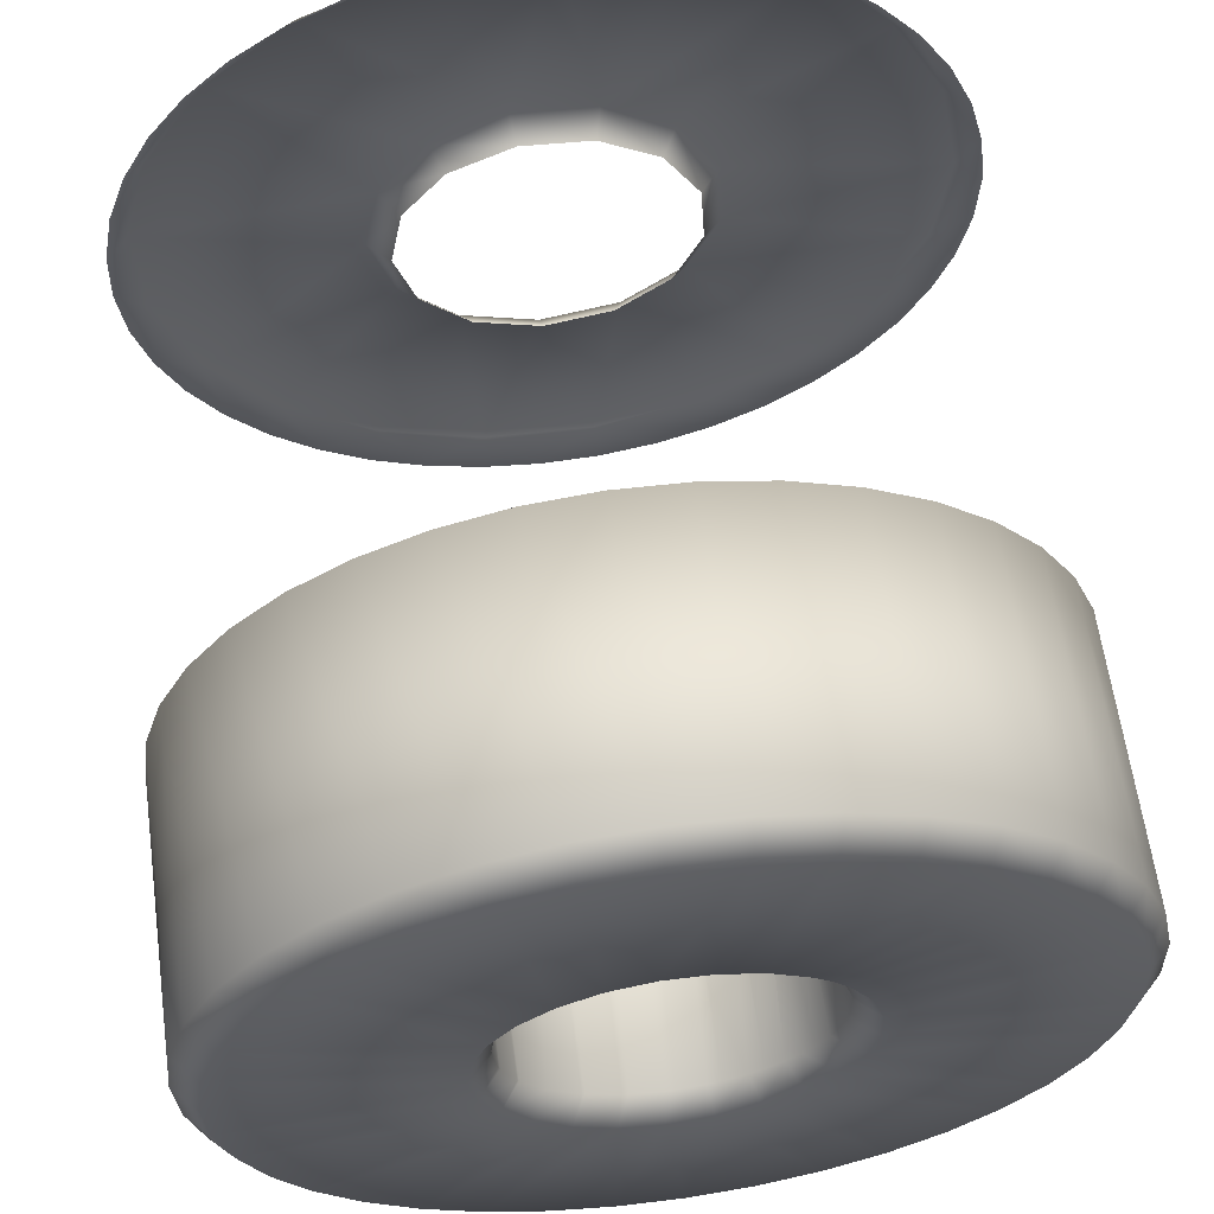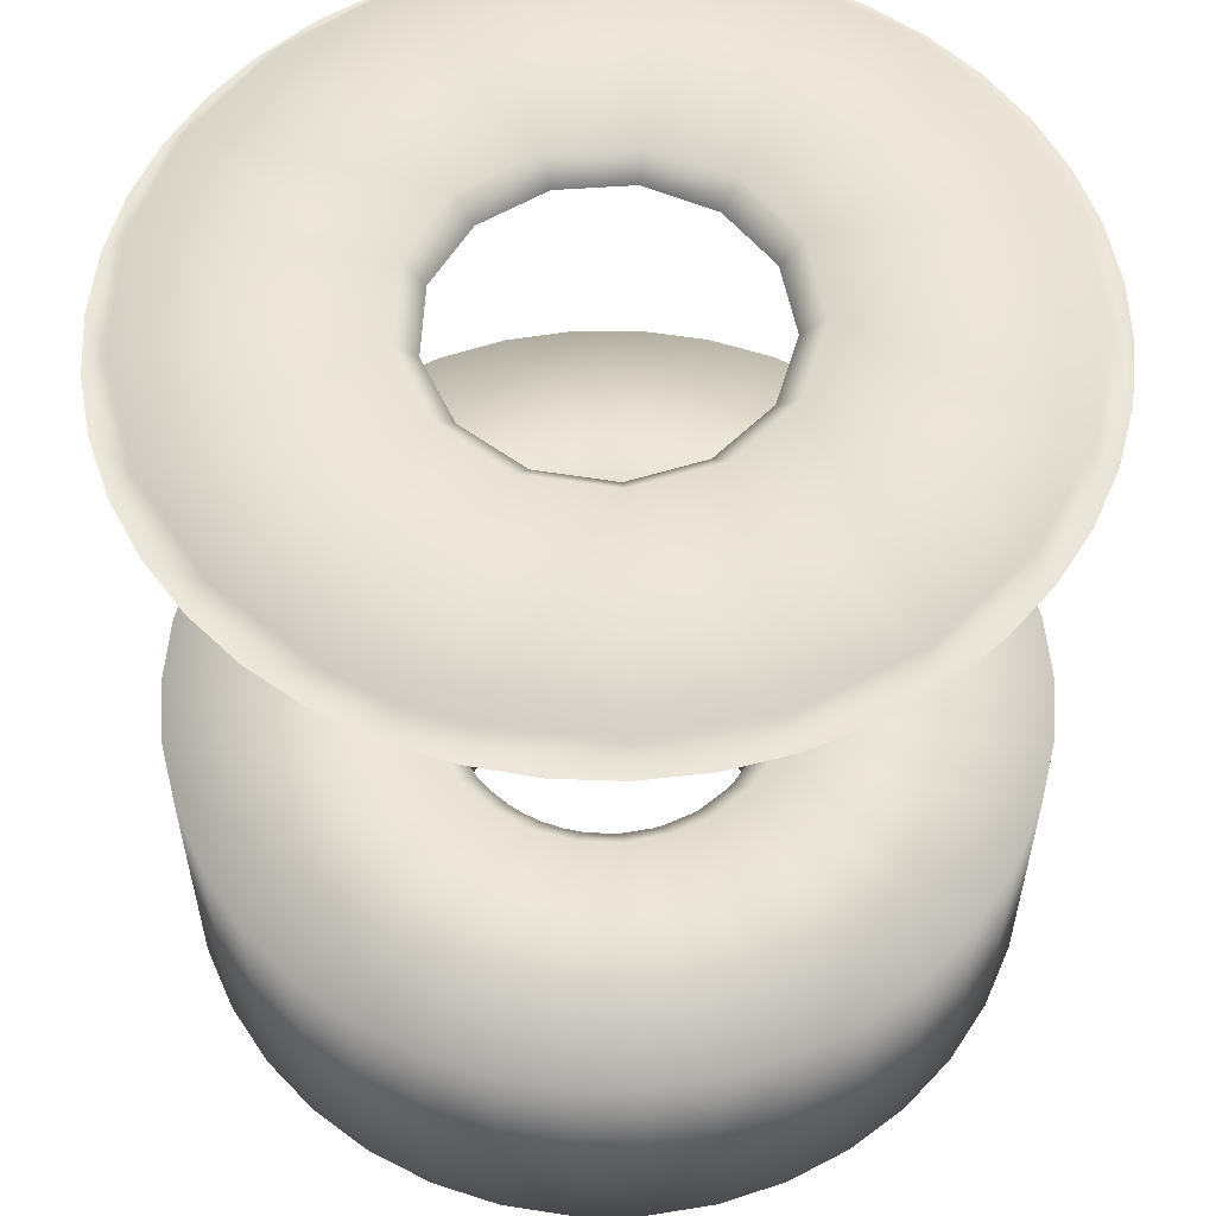
<metadata>
{"format":"obj","ext":"obj","renderer":"f3d","projection":"perspective","resolution":1024,"background":"white","views":[{"elev":61.9,"azim":-7.8,"up":"+Z"},{"elev":56.4,"azim":68.5,"up":"+Y"}]}
</metadata>
<code>
v -0.003677 -0.0188 -0.04988
v -0.004232 -0.0188 -0.04922
v -0.003022 -0.0188 -0.05043
v -0.004672 -0.0188 -0.04848
v -0.002284 -0.0188 -0.05087
v -0.004984 -0.0188 -0.04768
v -0.001484 -0.0188 -0.05118
v -0.00516 -0.0188 -0.04684
v -0.0006432 -0.0188 -0.05136
v -0.005196 -0.0188 -0.04599
v 0.0002149 -0.0188 -0.0514
v -0.005089 -0.0188 -0.04513
v 0.001067 -0.0188 -0.05129
v -0.001626 -0.0188 -0.04783
v -0.00198 -0.0188 -0.04737
v -0.001171 -0.0188 -0.04818
v -0.004844 -0.0188 -0.04431
v 0.00189 -0.0188 -0.05104
v -0.002209 -0.0188 -0.04684
v -0.0006417 -0.0188 -0.04841
v -0.002299 -0.0188 -0.04627
v -7.22e-05 -0.0188 -0.0485
v -0.004467 -0.0188 -0.04354
v 0.002662 -0.0188 -0.05067
v -0.002245 -0.0188 -0.0457
v 0.0005017 -0.0188 -0.04844
v -0.002049 -0.0188 -0.04516
v 0.001044 -0.0188 -0.04825
v -0.003968 -0.0188 -0.04284
v 0.003361 -0.0188 -0.05017
v -0.001725 -0.0188 -0.04468
v 0.001521 -0.0188 -0.04793
v -0.003361 -0.0188 -0.04223
v 0.003968 -0.0188 -0.04956
v -0.001293 -0.0188 -0.0443
v 0.001902 -0.0188 -0.04749
v -0.0007791 -0.0188 -0.04404
v 0.002164 -0.0188 -0.04698
v -0.002662 -0.0188 -0.04173
v 0.004467 -0.0188 -0.04886
v -0.0002164 -0.0188 -0.04391
v 0.00229 -0.0188 -0.04642
v 0.0003598 -0.0188 -0.04393
v 0.002272 -0.0188 -0.04584
v -0.00189 -0.0188 -0.04136
v 0.004844 -0.0188 -0.04809
v 0.0009134 -0.0188 -0.04409
v 0.002111 -0.0188 -0.04529
v 0.00141 -0.0188 -0.04438
v 0.001817 -0.0188 -0.04479
v 0.001626 -0.0188 -0.04457
v -0.001067 -0.0188 -0.04111
v 0.005089 -0.0188 -0.04727
v -0.0002149 -0.0188 -0.041
v 0.005196 -0.0188 -0.04641
v 0.0006432 -0.0188 -0.04104
v 0.00516 -0.0188 -0.04556
v 0.001484 -0.0188 -0.04122
v 0.004984 -0.0188 -0.04472
v 0.002284 -0.0188 -0.04153
v 0.004672 -0.0188 -0.04392
v 0.003022 -0.0188 -0.04197
v 0.004232 -0.0188 -0.04318
v 0.003677 -0.0188 -0.04252
v -0.003889 -0.0185 -0.05009
v -0.004476 -0.0185 -0.0494
v -0.003196 -0.0185 -0.05068
v -0.004941 -0.0185 -0.04862
v -0.002416 -0.0185 -0.05114
v -0.005271 -0.0185 -0.04777
v -0.001569 -0.0185 -0.05147
v -0.005458 -0.0185 -0.04688
v -0.0006803 -0.0185 -0.05166
v -0.005495 -0.0185 -0.04597
v 0.0002273 -0.0185 -0.0517
v -0.005383 -0.0185 -0.04507
v 0.001129 -0.0185 -0.05158
v -0.005124 -0.0185 -0.0442
v 0.001999 -0.0185 -0.05132
v -0.001414 -0.0185 -0.04761
v -0.001721 -0.0185 -0.04722
v -0.001018 -0.0185 -0.04792
v -0.001743 -0.0185 -0.04718
v -0.0009802 -0.0185 -0.04794
v -0.001921 -0.0185 -0.04676
v -0.000558 -0.0185 -0.04812
v -0.001943 -0.0185 -0.04667
v -0.0004735 -0.0185 -0.04814
v -0.001999 -0.0185 -0.04626
v -6.28e-05 -0.0185 -0.0482
v -0.001999 -0.0185 -0.04613
v 6.83e-05 -0.0185 -0.0482
v -0.004725 -0.0185 -0.04338
v 0.002815 -0.0185 -0.05092
v -0.001952 -0.0185 -0.04576
v 0.0004363 -0.0185 -0.04815
v -0.001906 -0.0185 -0.04559
v 0.000605 -0.0185 -0.04811
v -0.001782 -0.0185 -0.04529
v 0.000908 -0.0185 -0.04798
v -0.004197 -0.0185 -0.04265
v 0.003555 -0.0185 -0.0504
v -0.001672 -0.0185 -0.0451
v 0.001097 -0.0185 -0.04787
v -0.0015 -0.0185 -0.04488
v 0.001323 -0.0185 -0.0477
v -0.001314 -0.0185 -0.04469
v 0.001507 -0.0185 -0.04751
v -0.001124 -0.0185 -0.04455
v 0.001654 -0.0185 -0.04732
v -0.003555 -0.0185 -0.042
v 0.004197 -0.0185 -0.04975
v -0.000859 -0.0185 -0.04439
v 0.001806 -0.0185 -0.04706
v -0.0006775 -0.0185 -0.04432
v 0.001882 -0.0185 -0.04688
v -0.0003398 -0.0185 -0.04423
v 0.001971 -0.0185 -0.04654
v -0.0001882 -0.0185 -0.04421
v 0.001991 -0.0185 -0.04639
v -0.002815 -0.0185 -0.04148
v 0.004725 -0.0185 -0.04902
v 0.0002045 -0.0185 -0.04421
v 0.001989 -0.0185 -0.046
v 0.0003129 -0.0185 -0.04422
v 0.001975 -0.0185 -0.04589
v 0.0007337 -0.0185 -0.04434
v 0.001861 -0.0185 -0.04547
v 0.0007943 -0.0185 -0.04436
v 0.001835 -0.0185 -0.04541
v 0.001208 -0.0185 -0.04461
v 0.001594 -0.0185 -0.04499
v 0.001226 -0.0185 -0.04462
v 0.00158 -0.0185 -0.04497
v 0.001414 -0.0185 -0.04479
v -0.001999 -0.0185 -0.04108
v 0.005124 -0.0185 -0.0482
v -0.001129 -0.0185 -0.04082
v 0.005383 -0.0185 -0.04733
v -0.0002273 -0.0185 -0.0407
v 0.005495 -0.0185 -0.04643
v 0.0006803 -0.0185 -0.04074
v 0.005458 -0.0185 -0.04552
v 0.001569 -0.0185 -0.04093
v 0.005271 -0.0185 -0.04463
v 0.002416 -0.0185 -0.04126
v 0.004941 -0.0185 -0.04378
v 0.003196 -0.0185 -0.04172
v 0.004476 -0.0185 -0.043
v 0.003889 -0.0185 -0.04231
v -0.001414 -0.0151 -0.04761
v -0.00158 -0.0151 -0.04743
v -0.001226 -0.0151 -0.04778
v -0.001743 -0.0151 -0.04718
v -0.0009802 -0.0151 -0.04794
v -0.001835 -0.0151 -0.04699
v -0.0007943 -0.0151 -0.04804
v -0.001943 -0.0151 -0.04667
v -0.0004735 -0.0151 -0.04814
v -0.001975 -0.0151 -0.04651
v -0.0003129 -0.0151 -0.04818
v -0.001999 -0.0151 -0.04613
v 6.83e-05 -0.0151 -0.0482
v -0.001991 -0.0151 -0.04601
v 0.0001882 -0.0151 -0.04819
v -0.001906 -0.0151 -0.04559
v 0.000605 -0.0151 -0.04811
v -0.001882 -0.0151 -0.04552
v 0.0006775 -0.0151 -0.04808
v -0.001672 -0.0151 -0.0451
v 0.001097 -0.0151 -0.04787
v -0.001654 -0.0151 -0.04508
v 0.001124 -0.0151 -0.04785
v -0.001323 -0.0151 -0.0447
v 0.0015 -0.0151 -0.04752
v -0.001314 -0.0151 -0.04469
v 0.001507 -0.0151 -0.04751
v -0.000908 -0.0151 -0.04442
v 0.001782 -0.0151 -0.04711
v -0.000859 -0.0151 -0.04439
v 0.001806 -0.0151 -0.04706
v -0.0004363 -0.0151 -0.04425
v 0.001952 -0.0151 -0.04664
v -0.0003398 -0.0151 -0.04423
v 0.001971 -0.0151 -0.04654
v 6.28e-05 -0.0151 -0.0442
v 0.001999 -0.0151 -0.04614
v 0.0002045 -0.0151 -0.04421
v 0.001989 -0.0151 -0.046
v 0.000558 -0.0151 -0.04428
v 0.001921 -0.0151 -0.04564
v 0.0007337 -0.0151 -0.04434
v 0.001861 -0.0151 -0.04547
v 0.001018 -0.0151 -0.04448
v 0.001721 -0.0151 -0.04518
v 0.001208 -0.0151 -0.04461
v 0.001594 -0.0151 -0.04499
v 0.001414 -0.0151 -0.04479
v -0.003889 -0.0148 -0.05009
v -0.004476 -0.0148 -0.0494
v -0.003196 -0.0148 -0.05068
v -0.004941 -0.0148 -0.04862
v -0.002416 -0.0148 -0.05114
v -0.005271 -0.0148 -0.04777
v -0.001569 -0.0148 -0.05147
v -0.005458 -0.0148 -0.04688
v -0.0006803 -0.0148 -0.05166
v -0.005495 -0.0148 -0.04597
v 0.0002273 -0.0148 -0.0517
v -0.005383 -0.0148 -0.04507
v 0.001129 -0.0148 -0.05158
v -0.001817 -0.0148 -0.04761
v -0.00141 -0.0148 -0.04802
v -0.005124 -0.0148 -0.0442
v 0.001999 -0.0148 -0.05132
v -0.002111 -0.0148 -0.04711
v -0.0009134 -0.0148 -0.04831
v -0.002272 -0.0148 -0.04656
v -0.0003598 -0.0148 -0.04847
v -0.00229 -0.0148 -0.04598
v 0.0002164 -0.0148 -0.04849
v -0.004725 -0.0148 -0.04338
v 0.002815 -0.0148 -0.05092
v -0.002164 -0.0148 -0.04542
v 0.0007791 -0.0148 -0.04836
v -0.004197 -0.0148 -0.04265
v 0.003555 -0.0148 -0.0504
v -0.001902 -0.0148 -0.04491
v 0.001293 -0.0148 -0.0481
v -0.001521 -0.0148 -0.04447
v 0.001725 -0.0148 -0.04772
v -0.003555 -0.0148 -0.042
v 0.004197 -0.0148 -0.04975
v -0.001044 -0.0148 -0.04415
v 0.002049 -0.0148 -0.04724
v -0.0005017 -0.0148 -0.04396
v 0.002245 -0.0148 -0.0467
v -0.002815 -0.0148 -0.04148
v 0.004725 -0.0148 -0.04902
v 7.22e-05 -0.0148 -0.0439
v 0.002299 -0.0148 -0.04613
v 0.0006417 -0.0148 -0.04399
v 0.002209 -0.0148 -0.04556
v -0.001999 -0.0148 -0.04108
v 0.005124 -0.0148 -0.0482
v 0.001171 -0.0148 -0.04422
v 0.00198 -0.0148 -0.04503
v 0.001626 -0.0148 -0.04457
v -0.001129 -0.0148 -0.04082
v 0.005383 -0.0148 -0.04733
v -0.0002273 -0.0148 -0.0407
v 0.005495 -0.0148 -0.04643
v 0.0006803 -0.0148 -0.04074
v 0.005458 -0.0148 -0.04552
v 0.001569 -0.0148 -0.04093
v 0.005271 -0.0148 -0.04463
v 0.002416 -0.0148 -0.04126
v 0.004941 -0.0148 -0.04378
v 0.003196 -0.0148 -0.04172
v 0.004476 -0.0148 -0.043
v 0.003889 -0.0148 -0.04231
v -0.003889 -0.0079 -0.05009
v -0.004425 -0.0079 -0.04947
v -0.003266 -0.0079 -0.05063
v -0.004863 -0.0079 -0.04877
v -0.00257 -0.0079 -0.05106
v -0.005191 -0.0079 -0.04802
v -0.001816 -0.0079 -0.05139
v -0.005404 -0.0079 -0.04722
v -0.001022 -0.0079 -0.0516
v -0.005496 -0.0079 -0.04641
v -0.0002057 -0.0079 -0.0517
v -0.005465 -0.0079 -0.04558
v 0.0006158 -0.0079 -0.05167
v -0.005313 -0.0079 -0.04478
v 0.001424 -0.0079 -0.05151
v -0.005041 -0.0079 -0.044
v 0.002199 -0.0079 -0.05124
v -0.001712 -0.0079 -0.04723
v -0.001035 -0.0079 -0.04791
v -0.001996 -0.0079 -0.04632
v -0.0001208 -0.0079 -0.0482
v -0.004657 -0.0079 -0.04327
v 0.002926 -0.0079 -0.05086
v -0.001824 -0.0079 -0.04538
v 0.0008208 -0.0079 -0.04802
v -0.004169 -0.0079 -0.04261
v 0.003588 -0.0079 -0.05037
v -0.001233 -0.0079 -0.04463
v 0.001574 -0.0079 -0.04743
v -0.003588 -0.0079 -0.04203
v 0.004169 -0.0079 -0.04979
v -0.0003605 -0.0079 -0.04423
v 0.001967 -0.0079 -0.04656
v -0.002926 -0.0079 -0.04154
v 0.004657 -0.0079 -0.04913
v 0.000595 -0.0079 -0.04429
v 0.001909 -0.0079 -0.0456
v 0.001414 -0.0079 -0.04479
v -0.002199 -0.0079 -0.04116
v 0.005041 -0.0079 -0.0484
v -0.001424 -0.0079 -0.04089
v 0.005313 -0.0079 -0.04762
v -0.0006158 -0.0079 -0.04073
v 0.005465 -0.0079 -0.04682
v 0.0002057 -0.0079 -0.0407
v 0.005496 -0.0079 -0.04599
v 0.001022 -0.0079 -0.0408
v 0.005404 -0.0079 -0.04518
v 0.001816 -0.0079 -0.04101
v 0.005191 -0.0079 -0.04438
v 0.00257 -0.0079 -0.04134
v 0.004863 -0.0079 -0.04363
v 0.003266 -0.0079 -0.04177
v 0.004425 -0.0079 -0.04293
v 0.003889 -0.0079 -0.04231
v -0.003677 -0.0076 -0.04988
v -0.004597 -0.0076 -0.04863
v -0.00243 -0.0076 -0.0508
v -0.005109 -0.0076 -0.04717
v -0.0009667 -0.0076 -0.05131
v -0.005167 -0.0076 -0.04562
v 0.0005822 -0.0076 -0.05137
v -0.001968 -0.0076 -0.04739
v -0.00119 -0.0076 -0.04817
v -0.004766 -0.0076 -0.04412
v 0.002079 -0.0076 -0.05097
v -0.002296 -0.0076 -0.04634
v -0.0001389 -0.0076 -0.0485
v -0.002097 -0.0076 -0.04526
v 0.0009439 -0.0076 -0.0483
v -0.003941 -0.0076 -0.04281
v 0.003392 -0.0076 -0.05014
v -0.001419 -0.0076 -0.04439
v 0.001811 -0.0076 -0.04762
v -0.002767 -0.0076 -0.0418
v 0.004403 -0.0076 -0.04897
v -0.0004146 -0.0076 -0.04394
v 0.002262 -0.0076 -0.04661
v 0.0006843 -0.0076 -0.044
v 0.002196 -0.0076 -0.04552
v 0.001626 -0.0076 -0.04457
v -0.001346 -0.0076 -0.04118
v 0.005023 -0.0076 -0.04755
v 0.0001944 -0.0076 -0.041
v 0.005196 -0.0076 -0.04601
v 0.001718 -0.0076 -0.04129
v 0.004908 -0.0076 -0.04448
v 0.003088 -0.0076 -0.04202
v 0.004184 -0.0076 -0.04311
v 0.003677 -0.0076 -0.04252
f 67 3 1
f 65 67 1
f 2 65 1
f 14 2 1
f 3 14 1
f 14 15 2
f 15 4 2
f 66 65 2
f 4 66 2
f 16 14 3
f 5 16 3
f 69 5 3
f 67 69 3
f 15 6 4
f 68 66 4
f 6 68 4
f 20 16 5
f 7 20 5
f 71 7 5
f 69 71 5
f 19 8 6
f 15 19 6
f 70 68 6
f 8 70 6
f 9 20 7
f 73 9 7
f 71 73 7
f 19 21 8
f 21 10 8
f 72 70 8
f 10 72 8
f 22 20 9
f 11 22 9
f 75 11 9
f 73 75 9
f 21 12 10
f 74 72 10
f 12 74 10
f 26 22 11
f 13 26 11
f 77 13 11
f 75 77 11
f 25 17 12
f 21 25 12
f 76 74 12
f 17 76 12
f 18 26 13
f 79 18 13
f 77 79 13
f 16 82 14
f 82 80 14
f 80 15 14
f 83 19 15
f 80 81 15
f 81 83 15
f 20 86 16
f 86 84 16
f 84 82 16
f 25 27 17
f 27 23 17
f 78 76 17
f 23 78 17
f 28 26 18
f 24 28 18
f 94 24 18
f 79 94 18
f 83 85 19
f 85 87 19
f 87 21 19
f 22 90 20
f 90 88 20
f 88 86 20
f 87 89 21
f 89 91 21
f 91 25 21
f 26 96 22
f 96 92 22
f 92 90 22
f 27 29 23
f 93 78 23
f 29 93 23
f 32 28 24
f 30 32 24
f 102 30 24
f 94 102 24
f 91 95 25
f 95 97 25
f 97 27 25
f 28 100 26
f 100 98 26
f 98 96 26
f 31 29 27
f 97 99 27
f 99 103 27
f 103 31 27
f 32 106 28
f 106 104 28
f 104 100 28
f 31 33 29
f 101 93 29
f 33 101 29
f 34 32 30
f 112 34 30
f 102 112 30
f 35 33 31
f 103 105 31
f 105 35 31
f 34 36 32
f 36 108 32
f 108 106 32
f 35 39 33
f 111 101 33
f 39 111 33
f 40 36 34
f 122 40 34
f 112 122 34
f 37 45 35
f 45 39 35
f 105 107 35
f 107 109 35
f 109 37 35
f 40 38 36
f 38 114 36
f 114 110 36
f 110 108 36
f 41 52 37
f 52 45 37
f 109 113 37
f 113 115 37
f 115 41 37
f 53 42 38
f 40 46 38
f 46 53 38
f 42 118 38
f 118 116 38
f 116 114 38
f 121 111 39
f 45 121 39
f 137 46 40
f 122 137 40
f 43 56 41
f 56 54 41
f 54 52 41
f 115 117 41
f 117 119 41
f 119 43 41
f 53 55 42
f 55 44 42
f 44 124 42
f 124 120 42
f 120 118 42
f 47 58 43
f 58 56 43
f 119 123 43
f 123 125 43
f 125 47 43
f 59 48 44
f 55 57 44
f 57 59 44
f 48 128 44
f 128 126 44
f 126 124 44
f 136 121 45
f 52 136 45
f 139 53 46
f 137 139 46
f 49 62 47
f 62 60 47
f 60 58 47
f 125 127 47
f 127 129 47
f 129 49 47
f 59 61 48
f 61 50 48
f 50 132 48
f 132 130 48
f 130 128 48
f 51 64 49
f 64 62 49
f 129 131 49
f 131 133 49
f 133 51 49
f 61 63 50
f 63 51 50
f 51 135 50
f 135 134 50
f 134 132 50
f 63 64 51
f 133 135 51
f 138 136 52
f 54 138 52
f 141 55 53
f 139 141 53
f 140 138 54
f 56 140 54
f 143 57 55
f 141 143 55
f 142 140 56
f 58 142 56
f 145 59 57
f 143 145 57
f 144 142 58
f 60 144 58
f 147 61 59
f 145 147 59
f 146 144 60
f 62 146 60
f 149 63 61
f 147 149 61
f 148 146 62
f 64 148 62
f 149 150 63
f 150 64 63
f 150 148 64
f 201 67 65
f 66 199 65
f 199 201 65
f 68 200 66
f 200 199 66
f 201 203 67
f 203 69 67
f 70 202 68
f 202 200 68
f 203 205 69
f 205 71 69
f 72 204 70
f 204 202 70
f 205 207 71
f 207 73 71
f 74 206 72
f 206 204 72
f 207 209 73
f 209 75 73
f 76 208 74
f 208 206 74
f 209 211 75
f 211 77 75
f 78 210 76
f 210 208 76
f 211 215 77
f 215 79 77
f 93 214 78
f 214 210 78
f 215 223 79
f 223 94 79
f 82 153 80
f 153 151 80
f 151 152 80
f 152 81 80
f 152 154 81
f 154 83 81
f 84 155 82
f 155 153 82
f 154 156 83
f 156 85 83
f 86 157 84
f 157 155 84
f 156 158 85
f 158 87 85
f 88 159 86
f 159 157 86
f 158 160 87
f 160 89 87
f 90 161 88
f 161 159 88
f 160 162 89
f 162 91 89
f 92 163 90
f 163 161 90
f 162 164 91
f 164 95 91
f 96 165 92
f 165 163 92
f 101 222 93
f 222 214 93
f 223 227 94
f 227 102 94
f 164 166 95
f 166 97 95
f 98 167 96
f 167 165 96
f 166 168 97
f 168 99 97
f 100 169 98
f 169 167 98
f 168 170 99
f 170 103 99
f 104 171 100
f 171 169 100
f 111 226 101
f 226 222 101
f 227 233 102
f 233 112 102
f 170 172 103
f 172 105 103
f 106 175 104
f 175 173 104
f 173 171 104
f 172 174 105
f 174 107 105
f 177 175 106
f 108 177 106
f 174 176 107
f 176 109 107
f 110 177 108
f 176 178 109
f 178 113 109
f 179 177 110
f 114 179 110
f 121 232 111
f 232 226 111
f 233 239 112
f 239 122 112
f 178 180 113
f 180 115 113
f 181 179 114
f 116 181 114
f 180 182 115
f 182 117 115
f 183 181 116
f 118 183 116
f 182 184 117
f 184 119 117
f 185 183 118
f 120 185 118
f 184 186 119
f 186 123 119
f 187 185 120
f 124 187 120
f 136 238 121
f 238 232 121
f 239 245 122
f 245 137 122
f 186 188 123
f 188 125 123
f 189 187 124
f 126 189 124
f 188 190 125
f 190 127 125
f 191 189 126
f 128 191 126
f 190 192 127
f 192 129 127
f 193 191 128
f 130 193 128
f 192 194 129
f 194 131 129
f 195 193 130
f 132 195 130
f 194 196 131
f 196 133 131
f 197 195 132
f 134 197 132
f 196 198 133
f 198 135 133
f 198 197 134
f 135 198 134
f 138 244 136
f 244 238 136
f 245 250 137
f 250 139 137
f 140 249 138
f 249 244 138
f 250 252 139
f 252 141 139
f 142 251 140
f 251 249 140
f 252 254 141
f 254 143 141
f 144 253 142
f 253 251 142
f 254 256 143
f 256 145 143
f 146 255 144
f 255 253 144
f 256 258 145
f 258 147 145
f 148 257 146
f 257 255 146
f 258 260 147
f 260 149 147
f 150 259 148
f 259 257 148
f 260 261 149
f 261 150 149
f 261 259 150
f 212 152 151
f 213 212 151
f 153 213 151
f 212 154 152
f 217 213 153
f 155 217 153
f 216 156 154
f 212 216 154
f 157 217 155
f 216 158 156
f 219 217 157
f 159 219 157
f 218 160 158
f 216 218 158
f 161 219 159
f 218 162 160
f 221 219 161
f 163 221 161
f 220 164 162
f 218 220 162
f 165 221 163
f 220 166 164
f 225 221 165
f 167 225 165
f 224 168 166
f 220 224 166
f 169 225 167
f 224 170 168
f 229 225 169
f 171 229 169
f 228 172 170
f 224 228 170
f 173 229 171
f 228 174 172
f 231 229 173
f 175 231 173
f 230 176 174
f 228 230 174
f 177 231 175
f 230 178 176
f 235 231 177
f 179 235 177
f 234 180 178
f 230 234 178
f 181 235 179
f 234 182 180
f 237 235 181
f 183 237 181
f 236 184 182
f 234 236 182
f 185 237 183
f 236 186 184
f 241 237 185
f 187 241 185
f 240 188 186
f 236 240 186
f 189 241 187
f 240 190 188
f 243 241 189
f 191 243 189
f 242 192 190
f 240 242 190
f 193 243 191
f 242 194 192
f 247 243 193
f 195 247 193
f 242 246 194
f 246 196 194
f 197 247 195
f 246 198 196
f 248 247 197
f 198 248 197
f 246 248 198
f 212 213 199
f 200 212 199
f 213 201 199
f 216 212 200
f 202 216 200
f 213 203 201
f 204 216 202
f 217 205 203
f 213 217 203
f 218 216 204
f 206 218 204
f 217 219 205
f 219 207 205
f 220 218 206
f 208 220 206
f 219 209 207
f 210 220 208
f 221 211 209
f 219 221 209
f 224 220 210
f 214 224 210
f 221 225 211
f 225 215 211
f 228 224 214
f 222 228 214
f 225 223 215
f 226 228 222
f 229 227 223
f 225 229 223
f 230 228 226
f 232 230 226
f 229 231 227
f 231 233 227
f 232 234 230
f 235 239 231
f 239 233 231
f 238 234 232
f 238 244 234
f 244 236 234
f 237 245 235
f 245 239 235
f 244 249 236
f 249 240 236
f 241 252 237
f 252 250 237
f 250 245 237
f 253 242 240
f 249 251 240
f 251 253 240
f 243 254 241
f 254 252 241
f 253 255 242
f 255 246 242
f 247 258 243
f 258 256 243
f 256 254 243
f 259 248 246
f 255 257 246
f 257 259 246
f 248 260 247
f 260 258 247
f 259 261 248
f 261 260 248
f 317 264 262
f 318 317 262
f 263 318 262
f 265 318 263
f 319 266 264
f 317 319 264
f 267 318 265
f 319 268 266
f 320 318 267
f 269 320 267
f 321 270 268
f 319 321 268
f 271 320 269
f 321 272 270
f 322 320 271
f 273 322 271
f 323 274 272
f 321 323 272
f 326 322 273
f 275 326 273
f 323 276 274
f 277 326 275
f 323 278 276
f 332 326 277
f 283 332 277
f 327 284 278
f 323 327 278
f 280 325 279
f 325 324 279
f 324 281 279
f 282 329 280
f 329 325 280
f 324 328 281
f 328 285 281
f 286 331 282
f 331 329 282
f 287 332 283
f 327 288 284
f 328 330 285
f 330 289 285
f 290 335 286
f 335 331 286
f 336 332 287
f 291 336 287
f 333 292 288
f 327 333 288
f 330 334 289
f 334 293 289
f 294 339 290
f 339 335 290
f 295 336 291
f 333 296 292
f 334 338 293
f 338 297 293
f 298 341 294
f 341 339 294
f 343 336 295
f 300 343 295
f 337 301 296
f 333 337 296
f 338 340 297
f 340 299 297
f 299 342 298
f 342 341 298
f 340 342 299
f 302 343 300
f 337 303 301
f 345 343 302
f 304 345 302
f 344 305 303
f 337 344 303
f 306 345 304
f 344 307 305
f 347 345 306
f 308 347 306
f 346 309 307
f 344 346 307
f 310 347 308
f 348 311 309
f 346 348 309
f 349 347 310
f 312 349 310
f 348 313 311
f 314 349 312
f 348 315 313
f 351 349 314
f 316 351 314
f 350 316 315
f 348 350 315
f 350 351 316
f 324 325 317
f 318 324 317
f 325 319 317
f 328 324 318
f 320 328 318
f 325 321 319
f 322 328 320
f 329 323 321
f 325 329 321
f 330 328 322
f 326 330 322
f 329 331 323
f 331 327 323
f 332 330 326
f 331 333 327
f 332 334 330
f 335 333 331
f 336 334 332
f 335 337 333
f 336 338 334
f 339 344 335
f 344 337 335
f 343 338 336
f 345 340 338
f 343 345 338
f 341 346 339
f 346 344 339
f 349 342 340
f 345 347 340
f 347 349 340
f 342 350 341
f 350 348 341
f 348 346 341
f 349 351 342
f 351 350 342

</code>
